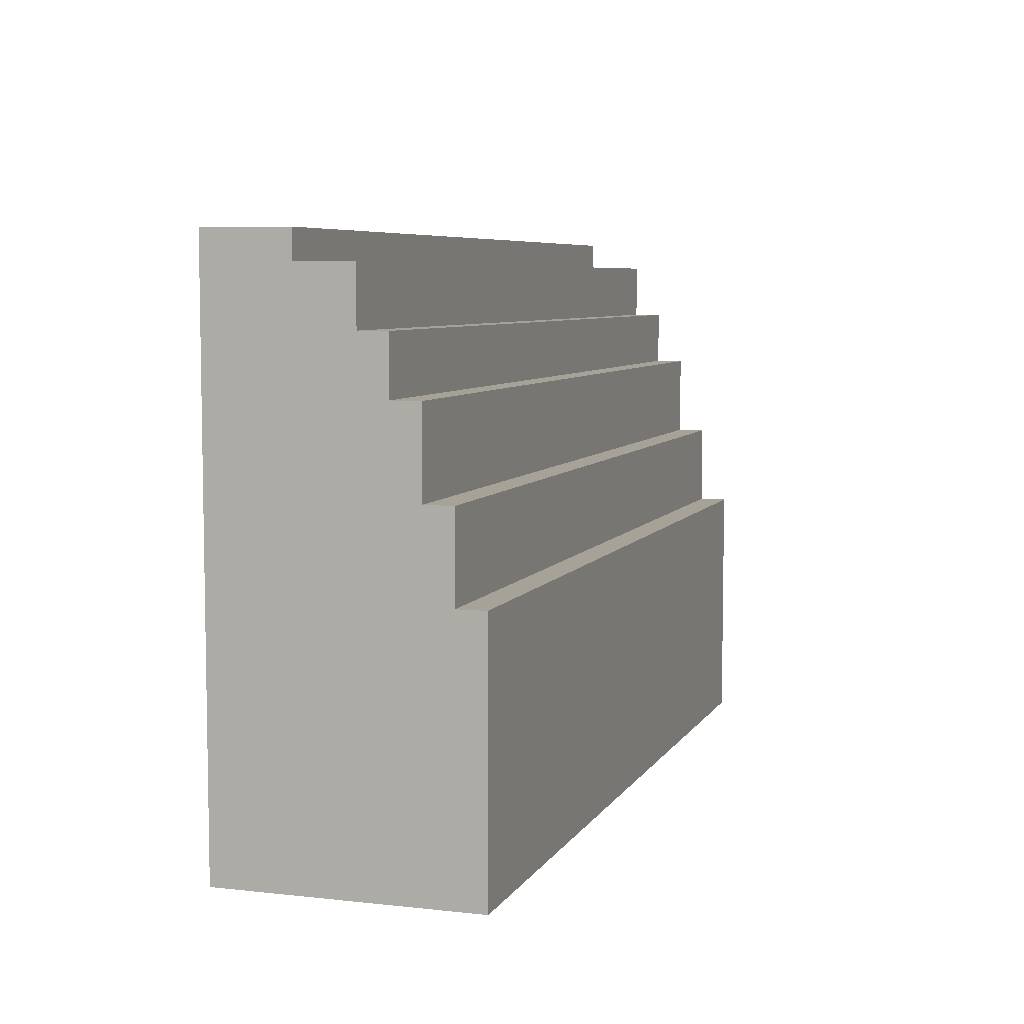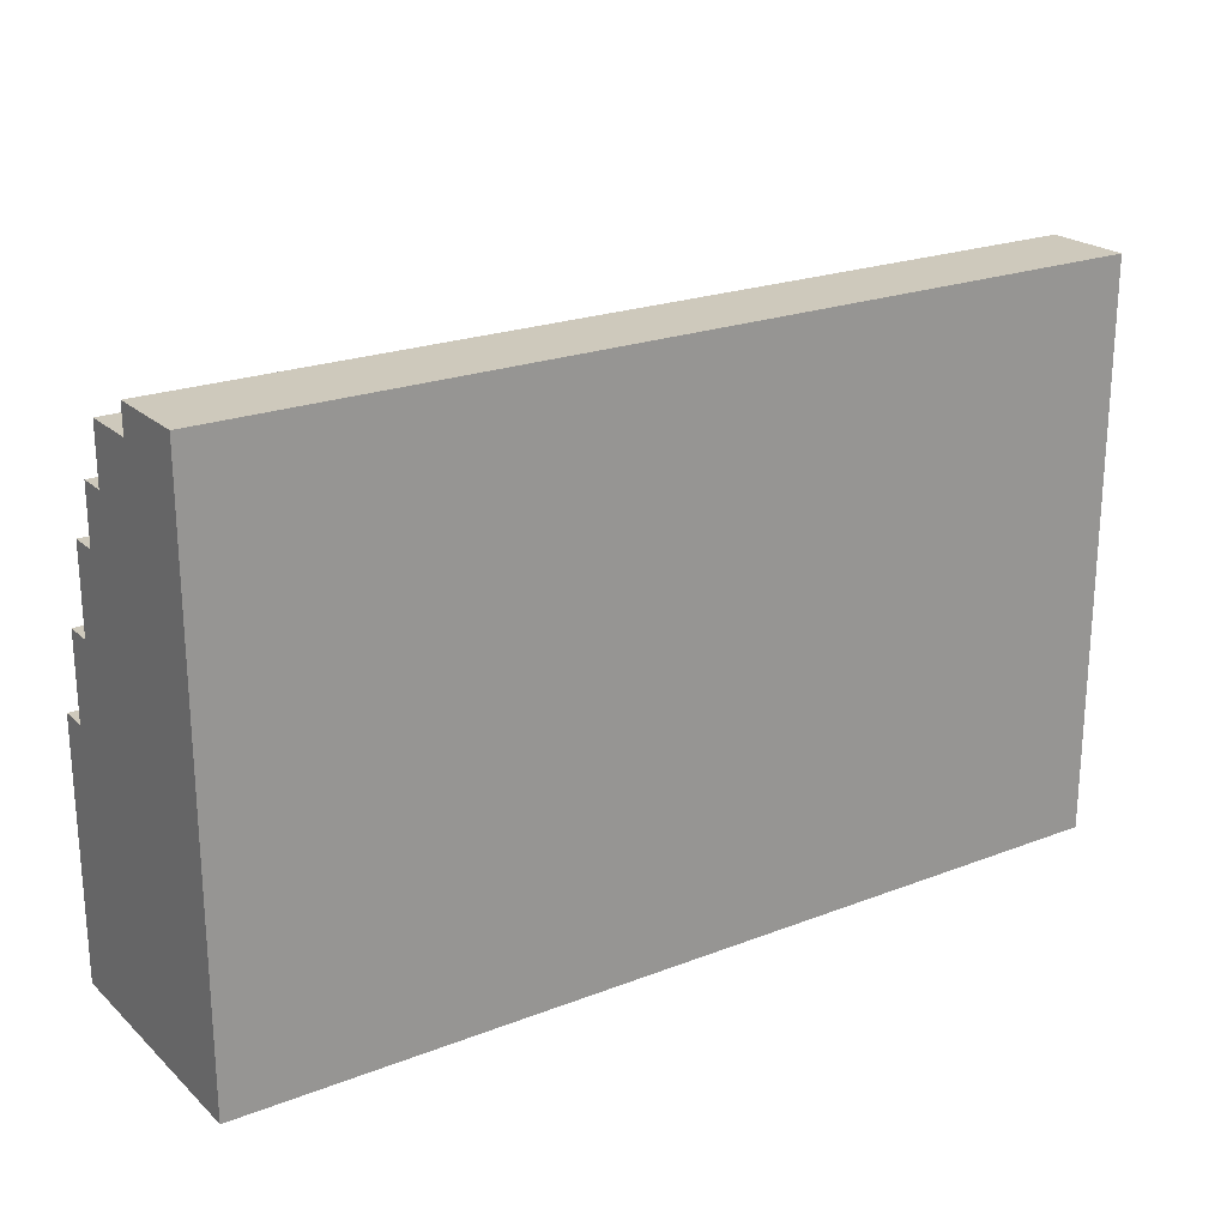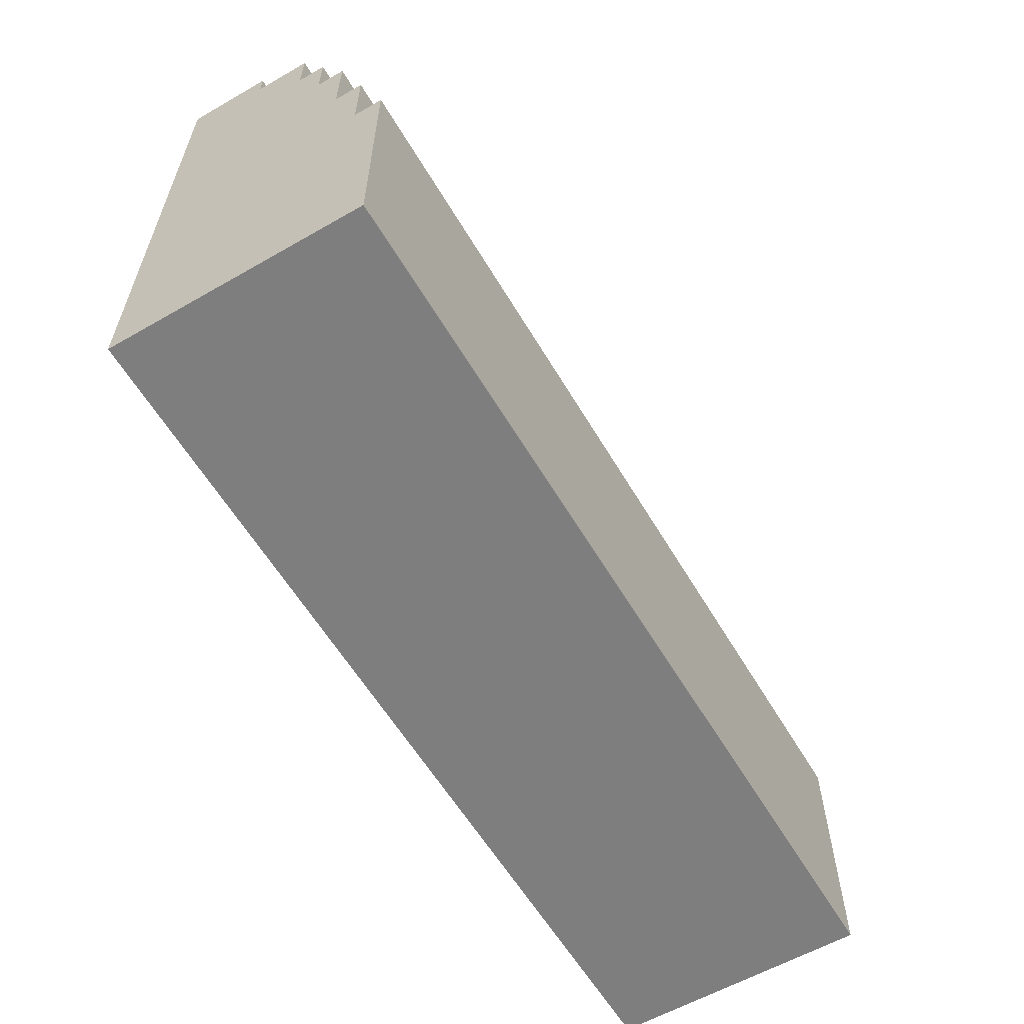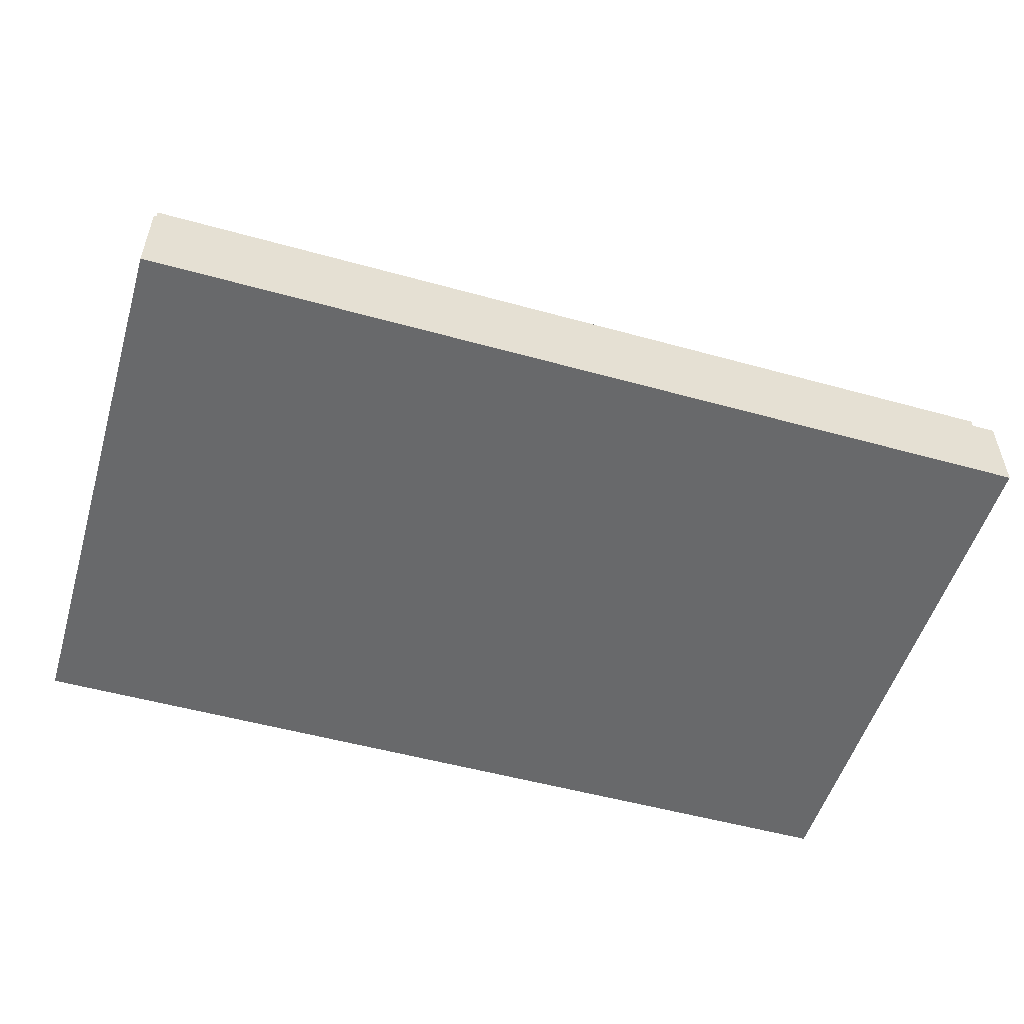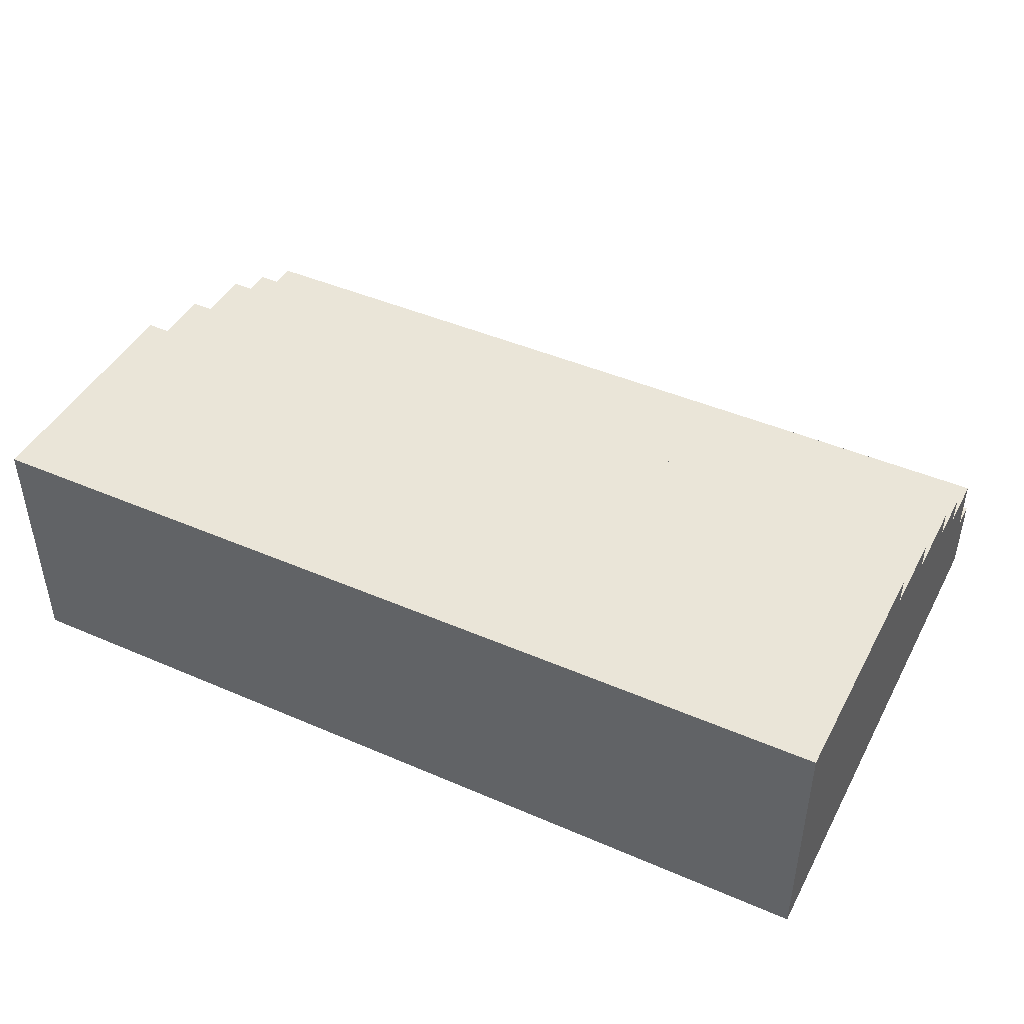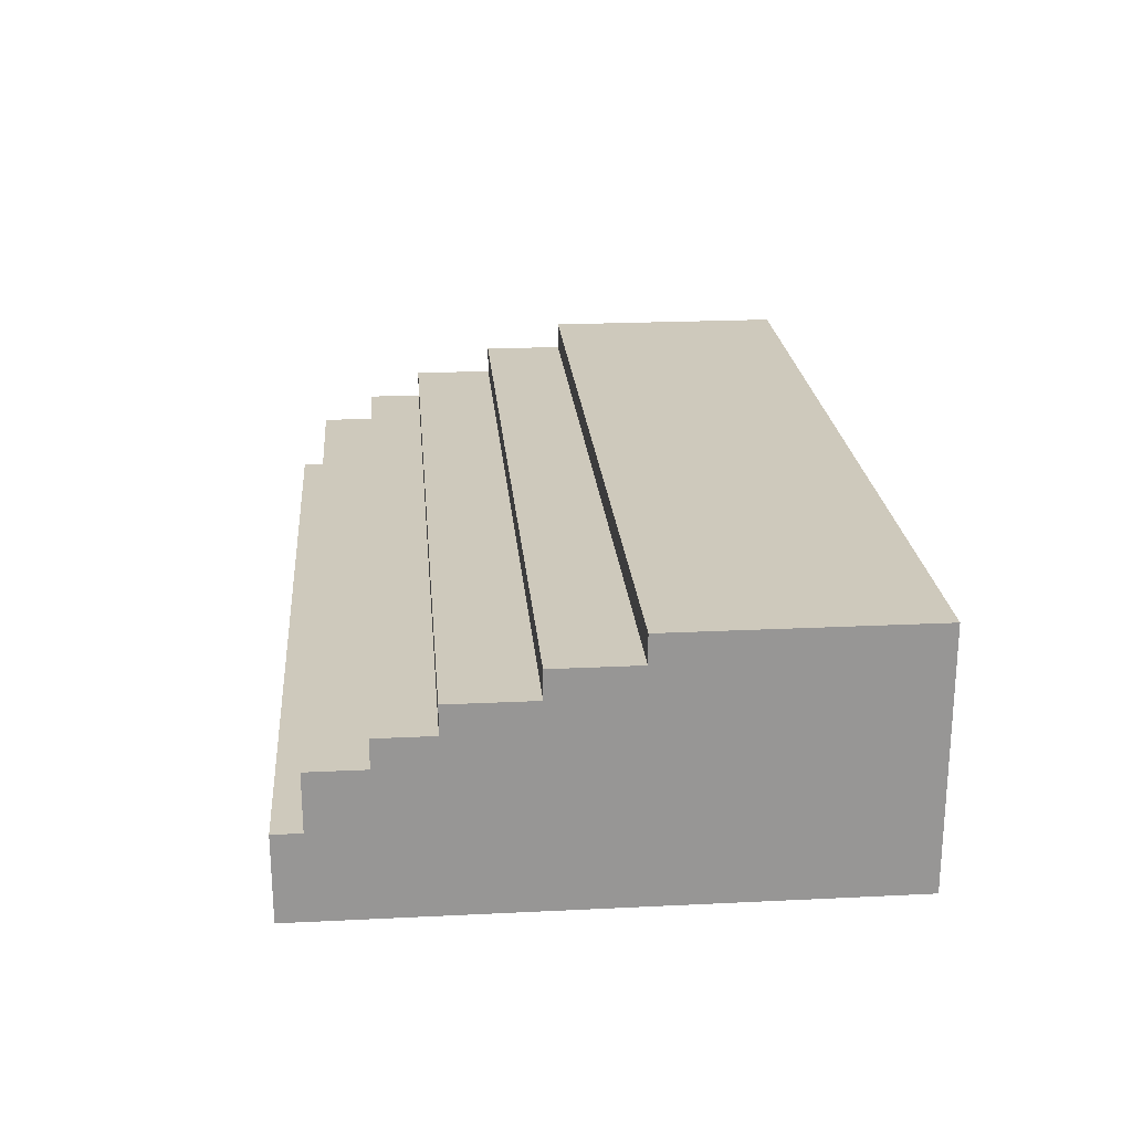
<metadata>
{"format":"obj","ext":"obj","renderer":"f3d","projection":"perspective","resolution":1024,"background":"white","views":[{"elev":6.4,"azim":108.1,"up":"+Z"},{"elev":22.3,"azim":-33.7,"up":"+Z"},{"elev":-59.5,"azim":120.5,"up":"+Z"},{"elev":-52.6,"azim":-16.6,"up":"+Y"},{"elev":44.5,"azim":-153.3,"up":"+Y"},{"elev":22.5,"azim":85.2,"up":"+Y"}]}
</metadata>
<code>
o
v -3.7 0 45.5
v -3.7 0 43.5
v -3.7 0.3 45.5
v -3.7 0.3 45.4
v -3.7 0.5 45.4
v -3.7 0.5 45.2
v -3.7 0.6 45.2
v -3.7 0.6 45
v -3.7 0.7 45
v -3.7 0.7 44.7
v -3.7 0.8 44.7
v -3.7 0.8 44.4
v -3.7 0.9 44.4
v -3.7 0.9 43.5
v -0.5 0 45.5
v -0.5 0 43.5
v -0.5 0.3 45.5
v -0.5 0.3 45.4
v -0.5 0.5 45.4
v -0.5 0.5 45.2
v -0.5 0.6 45.2
v -0.5 0.6 45
v -0.5 0.7 45
v -0.5 0.7 44.7
v -0.5 0.8 44.7
v -0.5 0.8 44.4
v -0.5 0.9 44.4
v -0.5 0.9 43.5
v -3.7 0 45.5
v -3.7 0.3 45.5
v -0.5 0 45.5
v -0.5 0.3 45.5
v -3.7 0.3 45.4
v -3.7 0.5 45.4
v -0.5 0.3 45.4
v -0.5 0.5 45.4
v -3.7 0.5 45.2
v -3.7 0.6 45.2
v -0.5 0.5 45.2
v -0.5 0.6 45.2
v -3.7 0.6 45
v -3.7 0.7 45
v -0.5 0.6 45
v -0.5 0.7 45
v -3.7 0.7 44.7
v -3.7 0.8 44.7
v -0.5 0.7 44.7
v -0.5 0.8 44.7
v -3.7 0.8 44.4
v -3.7 0.9 44.4
v -0.5 0.8 44.4
v -0.5 0.9 44.4
v -3.7 0 43.5
v -3.7 0.9 43.5
v -0.5 0 43.5
v -0.5 0.9 43.5
v -3.7 0 45.5
v -0.5 0 45.5
v -3.7 0 43.5
v -0.5 0 43.5
v -3.7 0.3 45.5
v -0.5 0.3 45.5
v -3.7 0.3 45.4
v -0.5 0.3 45.4
v -3.7 0.5 45.4
v -0.5 0.5 45.4
v -3.7 0.5 45.2
v -0.5 0.5 45.2
v -3.7 0.6 45.2
v -0.5 0.6 45.2
v -3.7 0.6 45
v -0.5 0.6 45
v -3.7 0.7 45
v -0.5 0.7 45
v -3.7 0.7 44.7
v -0.5 0.7 44.7
v -3.7 0.8 44.7
v -0.5 0.8 44.7
v -3.7 0.8 44.4
v -0.5 0.8 44.4
v -3.7 0.9 44.4
v -0.5 0.9 44.4
v -3.7 0.9 43.5
v -0.5 0.9 43.5
f 3 2 1
f 4 2 3
f 5 2 4
f 6 2 5
f 7 2 6
f 8 2 7
f 9 2 8
f 10 2 9
f 11 2 10
f 12 2 11
f 13 2 12
f 14 2 13
f 15 16 17
f 17 16 18
f 18 16 19
f 19 16 20
f 20 16 21
f 21 16 22
f 22 16 23
f 23 16 24
f 24 16 25
f 25 16 26
f 26 16 27
f 27 16 28
f 31 30 29
f 32 30 31
f 35 34 33
f 36 34 35
f 39 38 37
f 40 38 39
f 43 42 41
f 44 42 43
f 47 46 45
f 48 46 47
f 51 50 49
f 52 50 51
f 53 54 55
f 55 54 56
f 59 58 57
f 60 58 59
f 61 62 63
f 63 62 64
f 65 66 67
f 67 66 68
f 69 70 71
f 71 70 72
f 73 74 75
f 75 74 76
f 77 78 79
f 79 78 80
f 81 82 83
f 83 82 84

</code>
